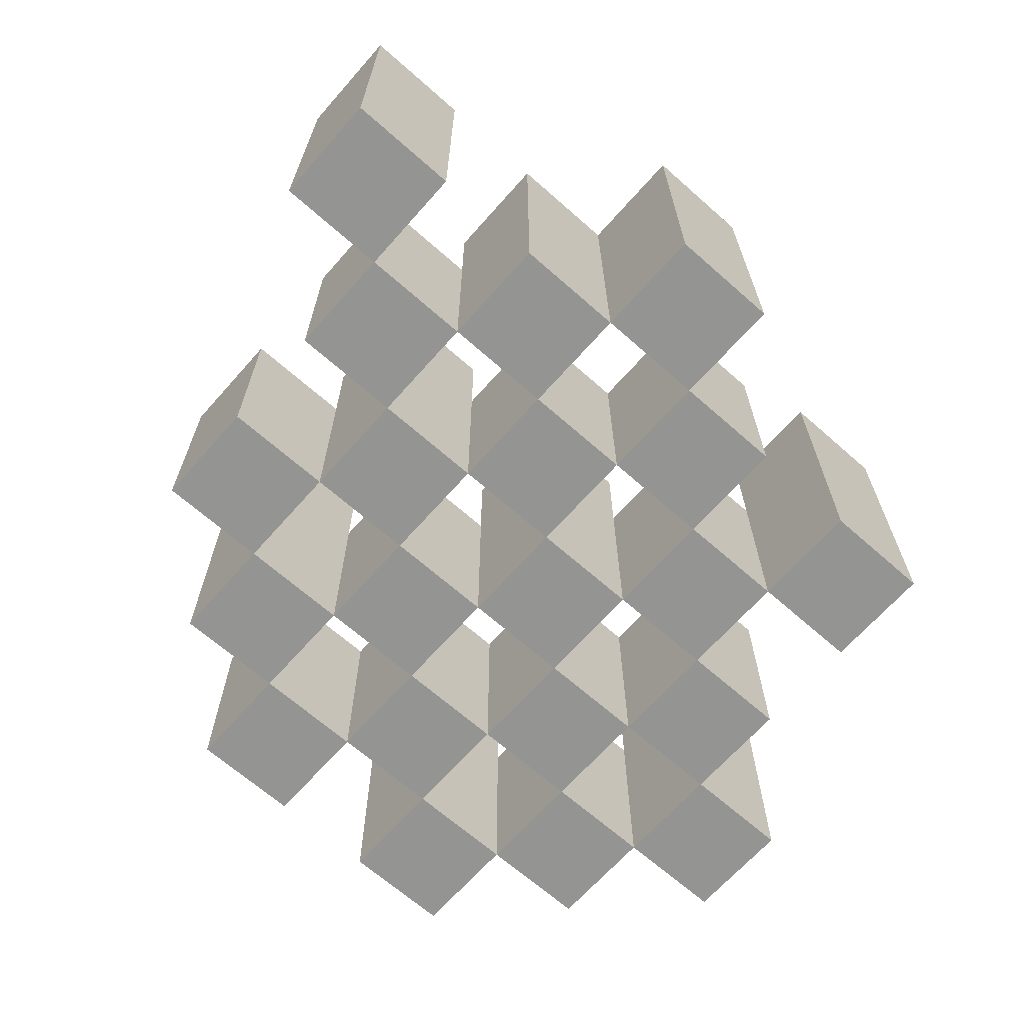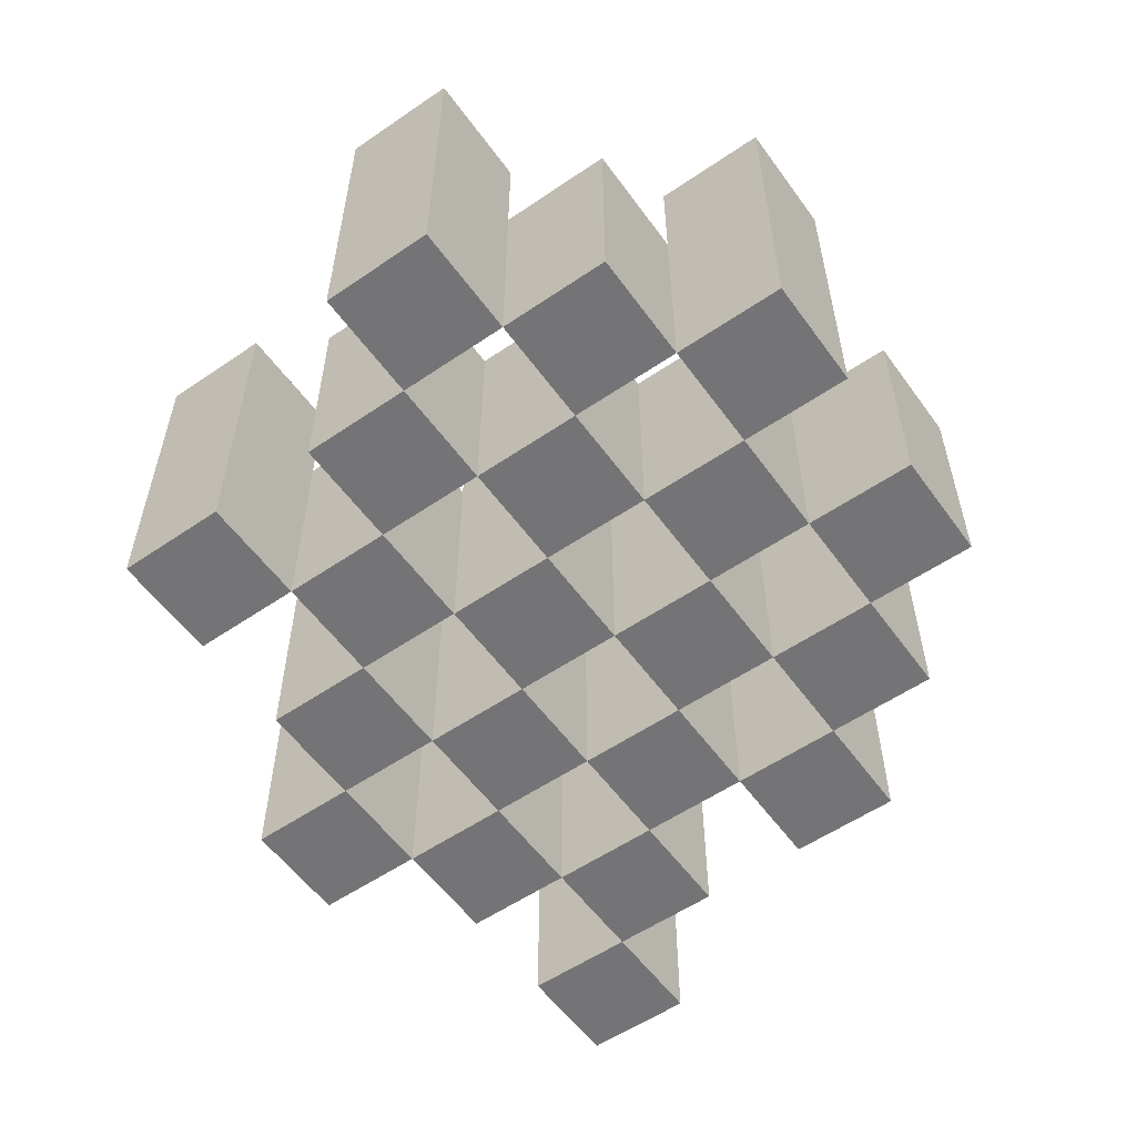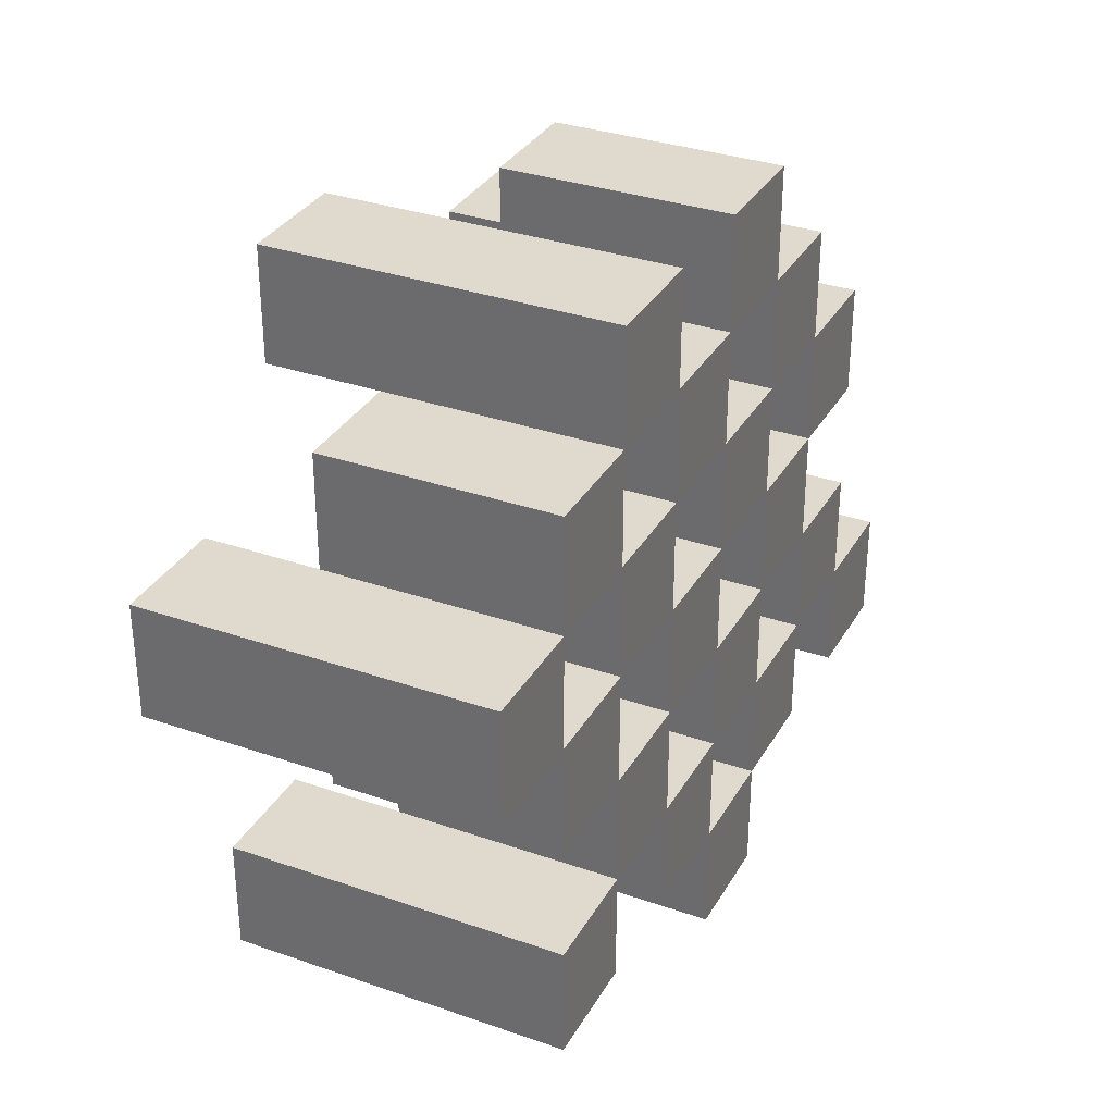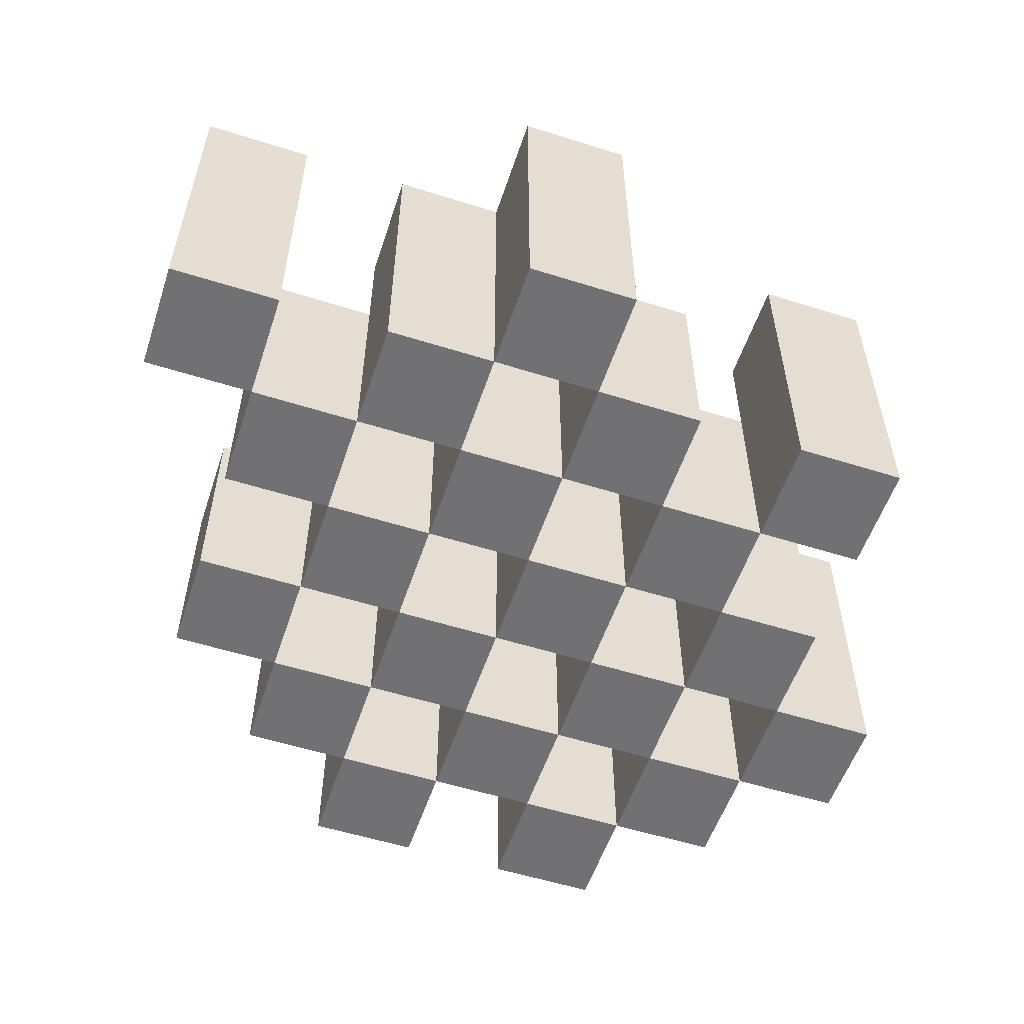
<metadata>
{"format":"obj","ext":"obj","renderer":"f3d","projection":"perspective","resolution":1024,"background":"white","views":[{"elev":-66.9,"azim":138.5,"up":"+Y"},{"elev":-56.3,"azim":-54.5,"up":"+Y"},{"elev":32.9,"azim":-64.3,"up":"+Z"},{"elev":-55.3,"azim":161.6,"up":"+Y"}]}
</metadata>
<code>
o
v 32.5 0.9 26
v 32.5 0.9 25.9
v 32.5 1.2 26
v 32.5 1.2 25.9
v 32.6 0.9 26.1
v 32.6 0.9 26
v 32.6 0.9 25.9
v 32.6 0.9 25.8
v 32.6 0.9 25.7
v 32.6 0.9 25.6
v 32.6 1.1 26.1
v 32.6 1.1 26
v 32.6 1.1 25.9
v 32.6 1.1 25.8
v 32.6 1.2 25.7
v 32.6 1.2 25.6
v 32.7 0.9 26.2
v 32.7 0.9 26.1
v 32.7 0.9 26
v 32.7 0.9 25.9
v 32.7 0.9 25.8
v 32.7 0.9 25.7
v 32.7 1.1 26.1
v 32.7 1.1 26
v 32.7 1.1 25.9
v 32.7 1.1 25.8
v 32.7 1.1 25.7
v 32.7 1.2 26.2
v 32.7 1.2 26.1
v 32.8 0.9 26.1
v 32.8 0.9 26
v 32.8 0.9 25.9
v 32.8 0.9 25.8
v 32.8 0.9 25.7
v 32.8 0.9 25.6
v 32.8 1.1 26.1
v 32.8 1.1 26
v 32.8 1.1 25.9
v 32.8 1.1 25.8
v 32.8 1.1 25.7
v 32.8 1.1 25.6
v 32.8 1.2 25.9
v 32.8 1.2 25.8
v 32.9 0.9 26.2
v 32.9 0.9 26.1
v 32.9 0.9 26
v 32.9 0.9 25.9
v 32.9 0.9 25.8
v 32.9 0.9 25.7
v 32.9 0.9 25.6
v 32.9 0.9 25.5
v 32.9 1.1 26.2
v 32.9 1.1 26.1
v 32.9 1.1 26
v 32.9 1.1 25.9
v 32.9 1.1 25.8
v 32.9 1.1 25.7
v 32.9 1.1 25.6
v 32.9 1.2 25.6
v 32.9 1.2 25.5
v 33 0.9 26.1
v 33 0.9 26
v 33 0.9 25.9
v 33 0.9 25.8
v 33 0.9 25.7
v 33 0.9 25.6
v 33 1.1 26.1
v 33 1.1 26
v 33 1.1 25.9
v 33 1.1 25.8
v 33 1.1 25.7
v 33 1.2 26.1
v 33 1.2 26
v 33 1.2 25.9
v 33 1.2 25.8
v 33 1.2 25.7
v 33 1.2 25.6
v 33.1 0.9 26
v 33.1 0.9 25.9
v 33.1 0.9 25.8
v 33.1 0.9 25.7
v 33.1 1.1 26
v 33.1 1.1 25.9
v 33.1 1.1 25.8
v 33.1 1.1 25.7
v 33.2 0.9 25.7
v 33.2 0.9 25.6
v 33.2 1.1 25.7
v 33.2 1.2 25.7
v 33.2 1.2 25.6
v 32.6 0.9 26
v 32.6 0.9 25.9
v 32.6 1.1 26
v 32.6 1.1 25.9
v 32.6 1.2 26
v 32.6 1.2 25.9
v 32.7 0.9 26.1
v 32.7 0.9 26
v 32.7 0.9 25.9
v 32.7 0.9 25.8
v 32.7 0.9 25.7
v 32.7 0.9 25.6
v 32.7 1.1 26.1
v 32.7 1.1 26
v 32.7 1.1 25.9
v 32.7 1.1 25.8
v 32.7 1.1 25.7
v 32.7 1.2 25.7
v 32.7 1.2 25.6
v 32.8 0.9 26.2
v 32.8 0.9 26.1
v 32.8 0.9 26
v 32.8 0.9 25.9
v 32.8 0.9 25.8
v 32.8 0.9 25.7
v 32.8 1.1 26.1
v 32.8 1.1 26
v 32.8 1.1 25.9
v 32.8 1.1 25.8
v 32.8 1.1 25.7
v 32.8 1.2 26.2
v 32.8 1.2 26.1
v 32.9 0.9 26.1
v 32.9 0.9 26
v 32.9 0.9 25.9
v 32.9 0.9 25.8
v 32.9 0.9 25.7
v 32.9 0.9 25.6
v 32.9 1.1 26.1
v 32.9 1.1 26
v 32.9 1.1 25.9
v 32.9 1.1 25.8
v 32.9 1.1 25.7
v 32.9 1.1 25.6
v 32.9 1.2 25.9
v 32.9 1.2 25.8
v 33 0.9 26.2
v 33 0.9 26.1
v 33 0.9 26
v 33 0.9 25.9
v 33 0.9 25.8
v 33 0.9 25.7
v 33 0.9 25.6
v 33 0.9 25.5
v 33 1.1 26.2
v 33 1.1 26.1
v 33 1.1 26
v 33 1.1 25.9
v 33 1.1 25.8
v 33 1.1 25.7
v 33 1.2 25.6
v 33 1.2 25.5
v 33.1 0.9 26.1
v 33.1 0.9 26
v 33.1 0.9 25.9
v 33.1 0.9 25.8
v 33.1 0.9 25.7
v 33.1 0.9 25.6
v 33.1 1.1 26
v 33.1 1.1 25.9
v 33.1 1.1 25.8
v 33.1 1.1 25.7
v 33.1 1.2 26.1
v 33.1 1.2 26
v 33.1 1.2 25.9
v 33.1 1.2 25.8
v 33.1 1.2 25.7
v 33.1 1.2 25.6
v 33.2 0.9 26
v 33.2 0.9 25.9
v 33.2 0.9 25.8
v 33.2 0.9 25.7
v 33.2 1.1 26
v 33.2 1.1 25.9
v 33.2 1.1 25.8
v 33.2 1.1 25.7
v 33.3 0.9 25.7
v 33.3 0.9 25.6
v 33.3 1.2 25.7
v 33.3 1.2 25.6
v 32.7 0.9 26.2
v 32.7 1.2 26.2
v 32.8 0.9 26.2
v 32.8 1.2 26.2
v 32.9 0.9 26.2
v 32.9 1.1 26.2
v 33 0.9 26.2
v 33 1.1 26.2
v 32.6 0.9 26.1
v 32.6 1.1 26.1
v 32.7 0.9 26.1
v 32.7 1.1 26.1
v 32.8 0.9 26.1
v 32.8 1.1 26.1
v 32.9 0.9 26.1
v 32.9 1.1 26.1
v 33 0.9 26.1
v 33 1.1 26.1
v 33 1.2 26.1
v 33.1 0.9 26.1
v 33.1 1.2 26.1
v 32.5 0.9 26
v 32.5 1.2 26
v 32.6 0.9 26
v 32.6 1.1 26
v 32.6 1.2 26
v 32.7 0.9 26
v 32.7 1.1 26
v 32.8 0.9 26
v 32.8 1.1 26
v 32.9 0.9 26
v 32.9 1.1 26
v 33 0.9 26
v 33 1.1 26
v 33.1 0.9 26
v 33.1 1.1 26
v 33.2 0.9 26
v 33.2 1.1 26
v 32.6 0.9 25.9
v 32.6 1.1 25.9
v 32.7 0.9 25.9
v 32.7 1.1 25.9
v 32.8 0.9 25.9
v 32.8 1.1 25.9
v 32.8 1.2 25.9
v 32.9 0.9 25.9
v 32.9 1.1 25.9
v 32.9 1.2 25.9
v 33 0.9 25.9
v 33 1.1 25.9
v 33 1.2 25.9
v 33.1 0.9 25.9
v 33.1 1.1 25.9
v 33.1 1.2 25.9
v 32.7 0.9 25.8
v 32.7 1.1 25.8
v 32.8 0.9 25.8
v 32.8 1.1 25.8
v 32.9 0.9 25.8
v 32.9 1.1 25.8
v 33 0.9 25.8
v 33 1.1 25.8
v 33.1 0.9 25.8
v 33.1 1.1 25.8
v 33.2 0.9 25.8
v 33.2 1.1 25.8
v 32.6 0.9 25.7
v 32.6 1.2 25.7
v 32.7 0.9 25.7
v 32.7 1.1 25.7
v 32.7 1.2 25.7
v 32.8 0.9 25.7
v 32.8 1.1 25.7
v 32.9 0.9 25.7
v 32.9 1.1 25.7
v 33 0.9 25.7
v 33 1.1 25.7
v 33 1.2 25.7
v 33.1 0.9 25.7
v 33.1 1.1 25.7
v 33.1 1.2 25.7
v 33.2 0.9 25.7
v 33.2 1.1 25.7
v 33.2 1.2 25.7
v 33.3 0.9 25.7
v 33.3 1.2 25.7
v 32.9 0.9 25.6
v 32.9 1.1 25.6
v 32.9 1.2 25.6
v 33 0.9 25.6
v 33 1.2 25.6
v 32.7 0.9 26.1
v 32.7 1.1 26.1
v 32.7 1.2 26.1
v 32.8 0.9 26.1
v 32.8 1.1 26.1
v 32.8 1.2 26.1
v 32.9 0.9 26.1
v 32.9 1.1 26.1
v 33 0.9 26.1
v 33 1.1 26.1
v 32.6 0.9 26
v 32.6 1.1 26
v 32.7 0.9 26
v 32.7 1.1 26
v 32.8 0.9 26
v 32.8 1.1 26
v 32.9 0.9 26
v 32.9 1.1 26
v 33 0.9 26
v 33 1.1 26
v 33 1.2 26
v 33.1 0.9 26
v 33.1 1.1 26
v 33.1 1.2 26
v 32.5 0.9 25.9
v 32.5 1.2 25.9
v 32.6 0.9 25.9
v 32.6 1.1 25.9
v 32.6 1.2 25.9
v 32.7 0.9 25.9
v 32.7 1.1 25.9
v 32.8 0.9 25.9
v 32.8 1.1 25.9
v 32.9 0.9 25.9
v 32.9 1.1 25.9
v 33 0.9 25.9
v 33 1.1 25.9
v 33.1 0.9 25.9
v 33.1 1.1 25.9
v 33.2 0.9 25.9
v 33.2 1.1 25.9
v 32.6 0.9 25.8
v 32.6 1.1 25.8
v 32.7 0.9 25.8
v 32.7 1.1 25.8
v 32.8 0.9 25.8
v 32.8 1.1 25.8
v 32.8 1.2 25.8
v 32.9 0.9 25.8
v 32.9 1.1 25.8
v 32.9 1.2 25.8
v 33 0.9 25.8
v 33 1.1 25.8
v 33 1.2 25.8
v 33.1 0.9 25.8
v 33.1 1.1 25.8
v 33.1 1.2 25.8
v 32.7 0.9 25.7
v 32.7 1.1 25.7
v 32.8 0.9 25.7
v 32.8 1.1 25.7
v 32.9 0.9 25.7
v 32.9 1.1 25.7
v 33 0.9 25.7
v 33 1.1 25.7
v 33.1 0.9 25.7
v 33.1 1.1 25.7
v 33.2 0.9 25.7
v 33.2 1.1 25.7
v 32.6 0.9 25.6
v 32.6 1.2 25.6
v 32.7 0.9 25.6
v 32.7 1.2 25.6
v 32.8 0.9 25.6
v 32.8 1.1 25.6
v 32.9 0.9 25.6
v 32.9 1.1 25.6
v 33 0.9 25.6
v 33 1.2 25.6
v 33.1 0.9 25.6
v 33.1 1.2 25.6
v 33.2 0.9 25.6
v 33.2 1.2 25.6
v 33.3 0.9 25.6
v 33.3 1.2 25.6
v 32.9 0.9 25.5
v 32.9 1.2 25.5
v 33 0.9 25.5
v 33 1.2 25.5
v 32.7 0.9 26.2
v 32.8 0.9 26.2
v 32.9 0.9 26.2
v 33 0.9 26.2
v 32.6 0.9 26.1
v 32.7 0.9 26.1
v 32.8 0.9 26.1
v 32.9 0.9 26.1
v 33 0.9 26.1
v 33.1 0.9 26.1
v 32.5 0.9 26
v 32.6 0.9 26
v 32.7 0.9 26
v 32.8 0.9 26
v 32.9 0.9 26
v 33 0.9 26
v 33.1 0.9 26
v 33.2 0.9 26
v 32.5 0.9 25.9
v 32.6 0.9 25.9
v 32.7 0.9 25.9
v 32.8 0.9 25.9
v 32.9 0.9 25.9
v 33 0.9 25.9
v 33.1 0.9 25.9
v 33.2 0.9 25.9
v 32.6 0.9 25.8
v 32.7 0.9 25.8
v 32.8 0.9 25.8
v 32.9 0.9 25.8
v 33 0.9 25.8
v 33.1 0.9 25.8
v 33.2 0.9 25.8
v 32.6 0.9 25.7
v 32.7 0.9 25.7
v 32.8 0.9 25.7
v 32.9 0.9 25.7
v 33 0.9 25.7
v 33.1 0.9 25.7
v 33.2 0.9 25.7
v 33.3 0.9 25.7
v 32.6 0.9 25.6
v 32.7 0.9 25.6
v 32.8 0.9 25.6
v 32.9 0.9 25.6
v 33 0.9 25.6
v 33.1 0.9 25.6
v 33.2 0.9 25.6
v 33.3 0.9 25.6
v 32.9 0.9 25.5
v 33 0.9 25.5
v 32.9 1.1 26.2
v 33 1.1 26.2
v 32.6 1.1 26.1
v 32.7 1.1 26.1
v 32.8 1.1 26.1
v 32.9 1.1 26.1
v 33 1.1 26.1
v 32.6 1.1 26
v 32.7 1.1 26
v 32.8 1.1 26
v 32.9 1.1 26
v 33 1.1 26
v 33.1 1.1 26
v 33.2 1.1 26
v 32.6 1.1 25.9
v 32.7 1.1 25.9
v 32.8 1.1 25.9
v 32.9 1.1 25.9
v 33 1.1 25.9
v 33.1 1.1 25.9
v 33.2 1.1 25.9
v 32.6 1.1 25.8
v 32.7 1.1 25.8
v 32.8 1.1 25.8
v 32.9 1.1 25.8
v 33 1.1 25.8
v 33.1 1.1 25.8
v 33.2 1.1 25.8
v 32.7 1.1 25.7
v 32.8 1.1 25.7
v 32.9 1.1 25.7
v 33 1.1 25.7
v 33.1 1.1 25.7
v 33.2 1.1 25.7
v 32.8 1.1 25.6
v 32.9 1.1 25.6
v 32.7 1.2 26.2
v 32.8 1.2 26.2
v 32.7 1.2 26.1
v 32.8 1.2 26.1
v 33 1.2 26.1
v 33.1 1.2 26.1
v 32.5 1.2 26
v 32.6 1.2 26
v 33 1.2 26
v 33.1 1.2 26
v 32.5 1.2 25.9
v 32.6 1.2 25.9
v 32.8 1.2 25.9
v 32.9 1.2 25.9
v 33 1.2 25.9
v 33.1 1.2 25.9
v 32.8 1.2 25.8
v 32.9 1.2 25.8
v 33 1.2 25.8
v 33.1 1.2 25.8
v 32.6 1.2 25.7
v 32.7 1.2 25.7
v 33 1.2 25.7
v 33.1 1.2 25.7
v 33.2 1.2 25.7
v 33.3 1.2 25.7
v 32.6 1.2 25.6
v 32.7 1.2 25.6
v 32.9 1.2 25.6
v 33 1.2 25.6
v 33.1 1.2 25.6
v 33.2 1.2 25.6
v 33.3 1.2 25.6
v 32.9 1.2 25.5
v 33 1.2 25.5
f 3 2 1
f 4 2 3
f 11 6 5
f 12 6 11
f 13 8 7
f 14 8 13
f 15 10 9
f 16 10 15
f 23 18 17
f 24 20 19
f 25 20 24
f 26 22 21
f 27 22 26
f 28 23 17
f 29 23 28
f 36 31 30
f 37 31 36
f 38 33 32
f 39 33 38
f 40 35 34
f 41 35 40
f 42 39 38
f 43 39 42
f 52 45 44
f 53 45 52
f 54 47 46
f 55 47 54
f 56 49 48
f 57 49 56
f 58 51 50
f 59 51 58
f 60 51 59
f 67 62 61
f 68 62 67
f 69 64 63
f 70 64 69
f 71 66 65
f 72 68 67
f 73 68 72
f 74 70 69
f 75 70 74
f 76 66 71
f 77 66 76
f 82 79 78
f 83 79 82
f 84 81 80
f 85 81 84
f 88 87 86
f 89 87 88
f 90 87 89
f 91 92 93
f 93 92 94
f 93 94 95
f 95 94 96
f 97 98 103
f 103 98 104
f 99 100 105
f 105 100 106
f 101 102 107
f 107 102 108
f 108 102 109
f 110 111 116
f 112 113 117
f 117 113 118
f 114 115 119
f 119 115 120
f 110 116 121
f 121 116 122
f 123 124 129
f 129 124 130
f 125 126 131
f 131 126 132
f 127 128 133
f 133 128 134
f 131 132 135
f 135 132 136
f 137 138 145
f 145 138 146
f 139 140 147
f 147 140 148
f 141 142 149
f 149 142 150
f 143 144 151
f 151 144 152
f 153 154 159
f 155 156 160
f 160 156 161
f 157 158 162
f 153 159 163
f 163 159 164
f 160 161 165
f 165 161 166
f 162 158 167
f 167 158 168
f 169 170 173
f 173 170 174
f 171 172 175
f 175 172 176
f 177 178 179
f 179 178 180
f 183 182 181
f 184 182 183
f 187 186 185
f 188 186 187
f 191 190 189
f 192 190 191
f 195 194 193
f 196 194 195
f 200 198 197
f 200 199 198
f 201 199 200
f 204 203 202
f 205 203 204
f 206 203 205
f 209 208 207
f 210 208 209
f 213 212 211
f 214 212 213
f 217 216 215
f 218 216 217
f 221 220 219
f 222 220 221
f 226 224 223
f 226 225 224
f 227 225 226
f 228 225 227
f 232 230 229
f 232 231 230
f 233 231 232
f 234 231 233
f 237 236 235
f 238 236 237
f 241 240 239
f 242 240 241
f 245 244 243
f 246 244 245
f 249 248 247
f 250 248 249
f 251 248 250
f 254 253 252
f 255 253 254
f 259 257 256
f 259 258 257
f 260 258 259
f 261 258 260
f 265 263 262
f 265 264 263
f 266 264 265
f 270 268 267
f 270 269 268
f 271 269 270
f 272 273 275
f 273 274 275
f 275 274 276
f 276 274 277
f 278 279 280
f 280 279 281
f 282 283 284
f 284 283 285
f 286 287 288
f 288 287 289
f 290 291 293
f 291 292 293
f 293 292 294
f 294 292 295
f 296 297 298
f 298 297 299
f 299 297 300
f 301 302 303
f 303 302 304
f 305 306 307
f 307 306 308
f 309 310 311
f 311 310 312
f 313 314 315
f 315 314 316
f 317 318 320
f 318 319 320
f 320 319 321
f 321 319 322
f 323 324 326
f 324 325 326
f 326 325 327
f 327 325 328
f 329 330 331
f 331 330 332
f 333 334 335
f 335 334 336
f 337 338 339
f 339 338 340
f 341 342 343
f 343 342 344
f 345 346 347
f 347 346 348
f 349 350 351
f 351 350 352
f 353 354 355
f 355 354 356
f 357 358 359
f 359 358 360
f 366 362 361
f 367 362 366
f 368 364 363
f 369 364 368
f 372 366 365
f 373 366 372
f 374 368 367
f 375 368 374
f 376 370 369
f 377 370 376
f 379 372 371
f 380 372 379
f 381 374 373
f 382 374 381
f 383 376 375
f 384 376 383
f 385 378 377
f 386 378 385
f 387 381 380
f 388 381 387
f 389 383 382
f 390 383 389
f 391 385 384
f 392 385 391
f 395 389 388
f 396 389 395
f 397 391 390
f 398 391 397
f 399 393 392
f 400 393 399
f 402 395 394
f 403 395 402
f 404 397 396
f 405 397 404
f 406 399 398
f 407 399 406
f 408 401 400
f 409 401 408
f 410 406 405
f 411 406 410
f 412 413 417
f 417 413 418
f 414 415 419
f 419 415 420
f 416 417 421
f 421 417 422
f 420 421 427
f 427 421 428
f 422 423 429
f 429 423 430
f 424 425 431
f 431 425 432
f 426 427 433
f 433 427 434
f 434 435 440
f 440 435 441
f 436 437 442
f 442 437 443
f 438 439 444
f 444 439 445
f 441 442 446
f 446 442 447
f 448 449 450
f 450 449 451
f 452 453 456
f 456 453 457
f 454 455 458
f 458 455 459
f 460 461 464
f 464 461 465
f 462 463 466
f 466 463 467
f 468 469 474
f 474 469 475
f 470 471 477
f 477 471 478
f 472 473 479
f 479 473 480
f 476 477 481
f 481 477 482

</code>
